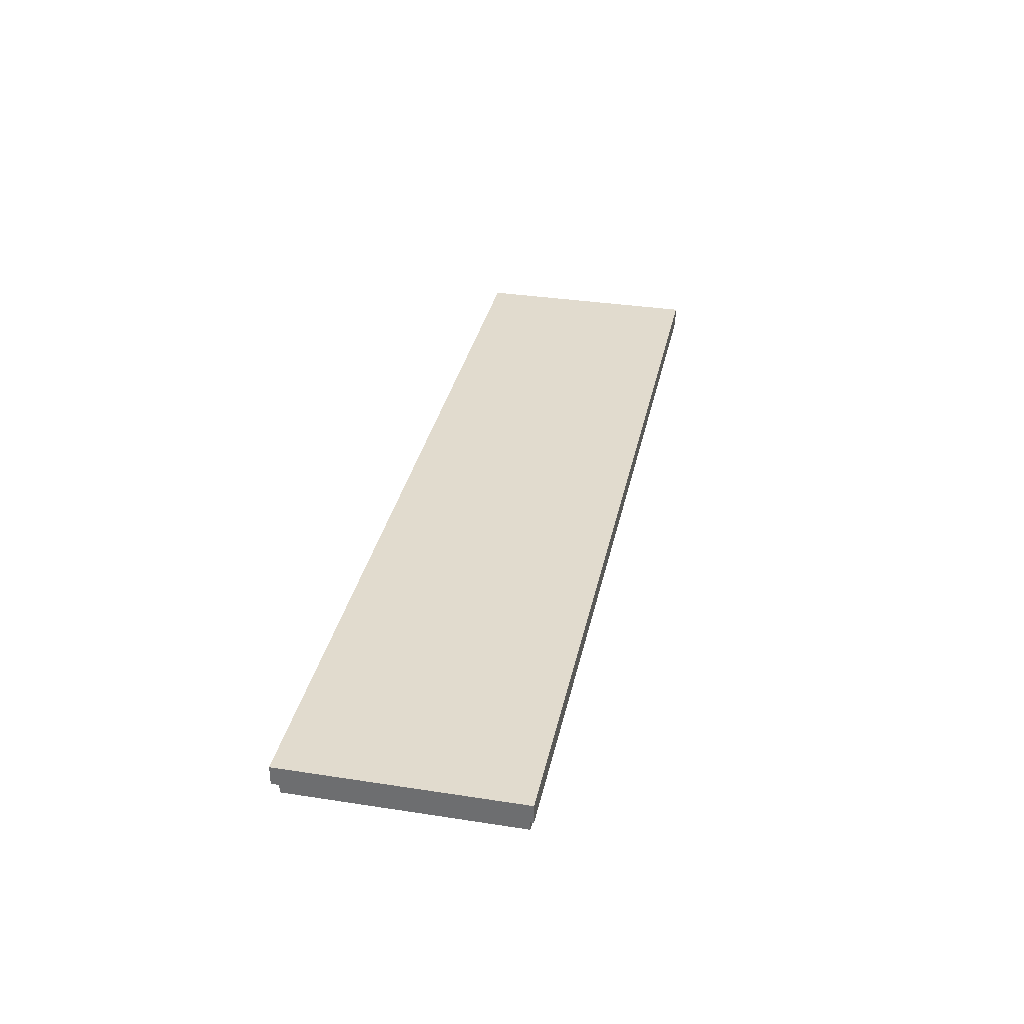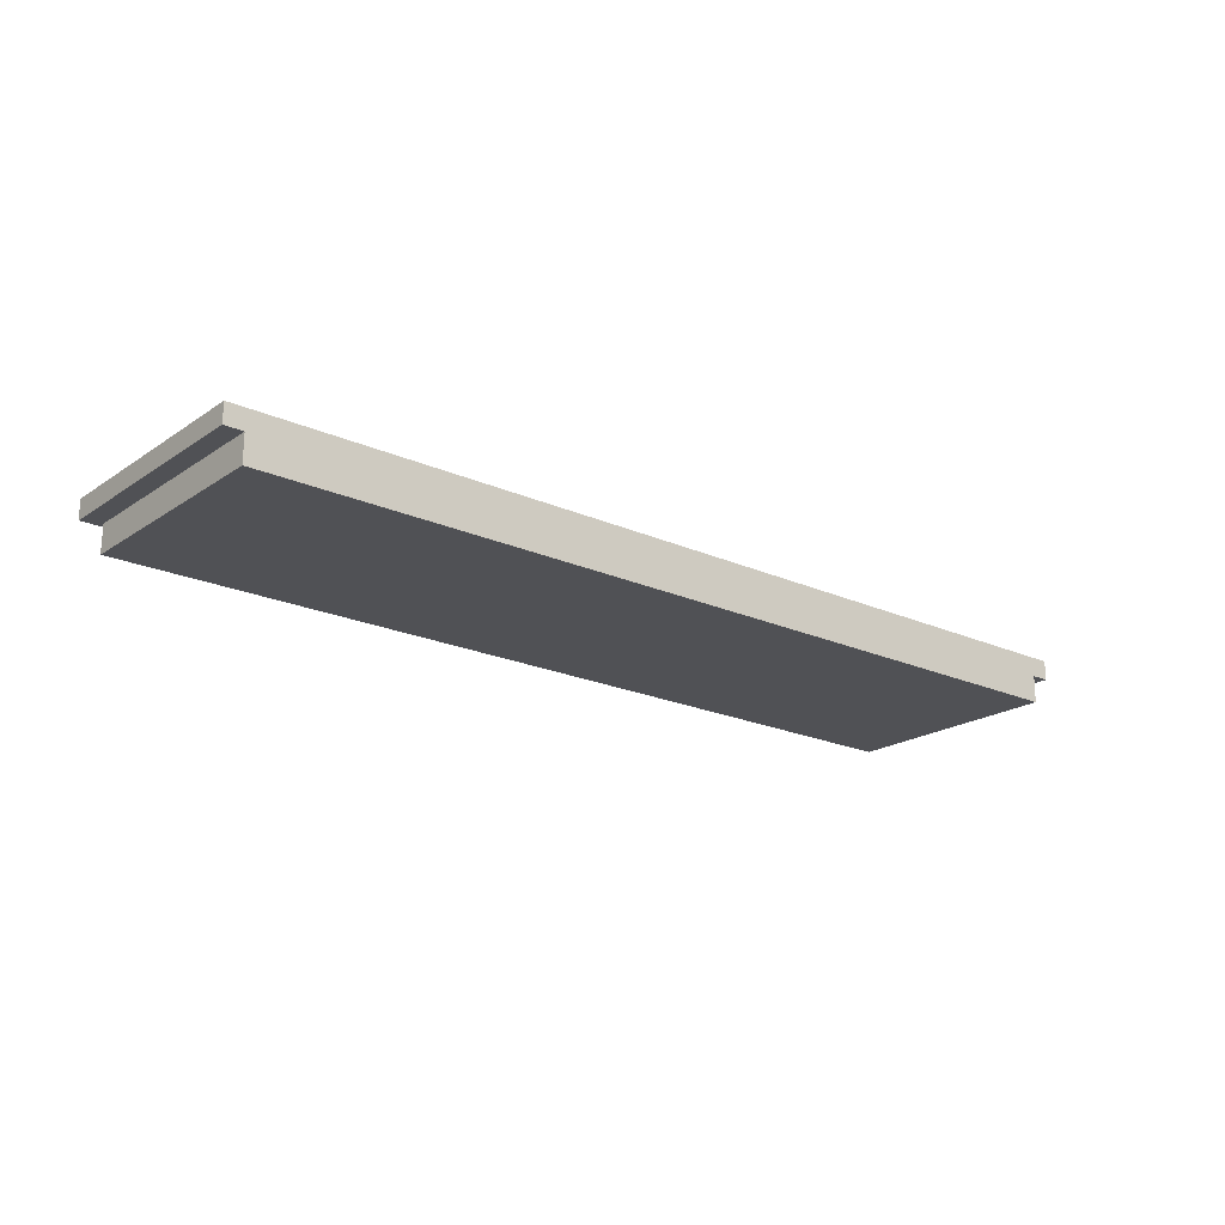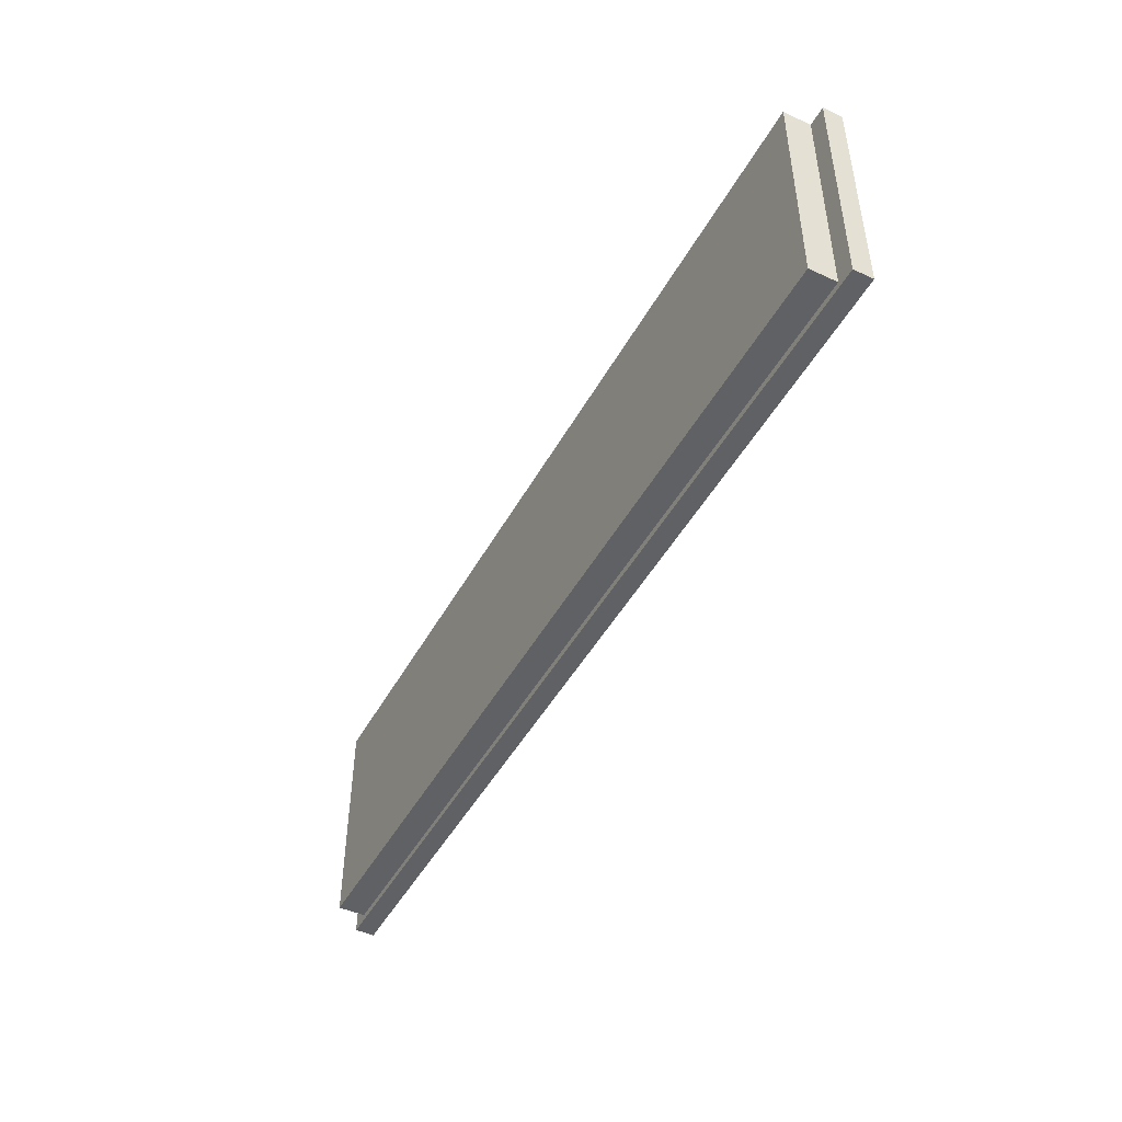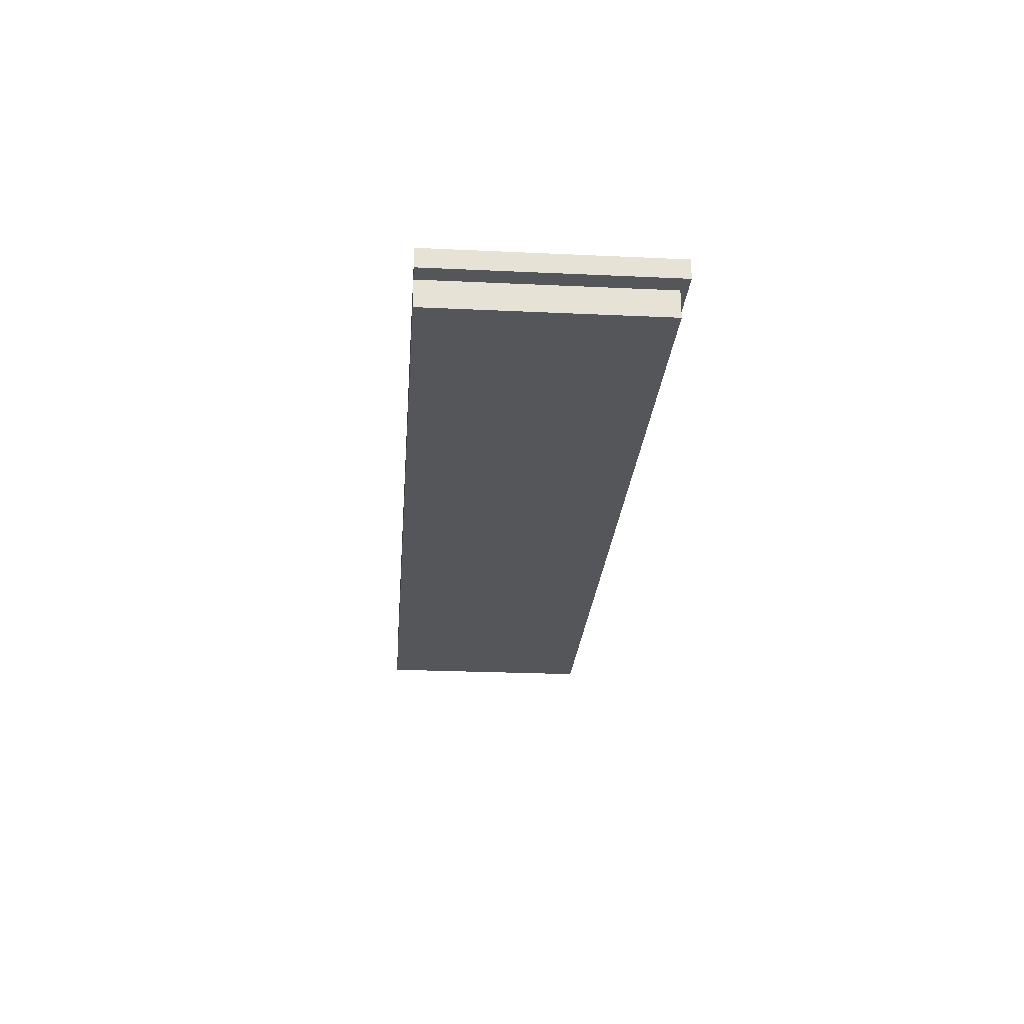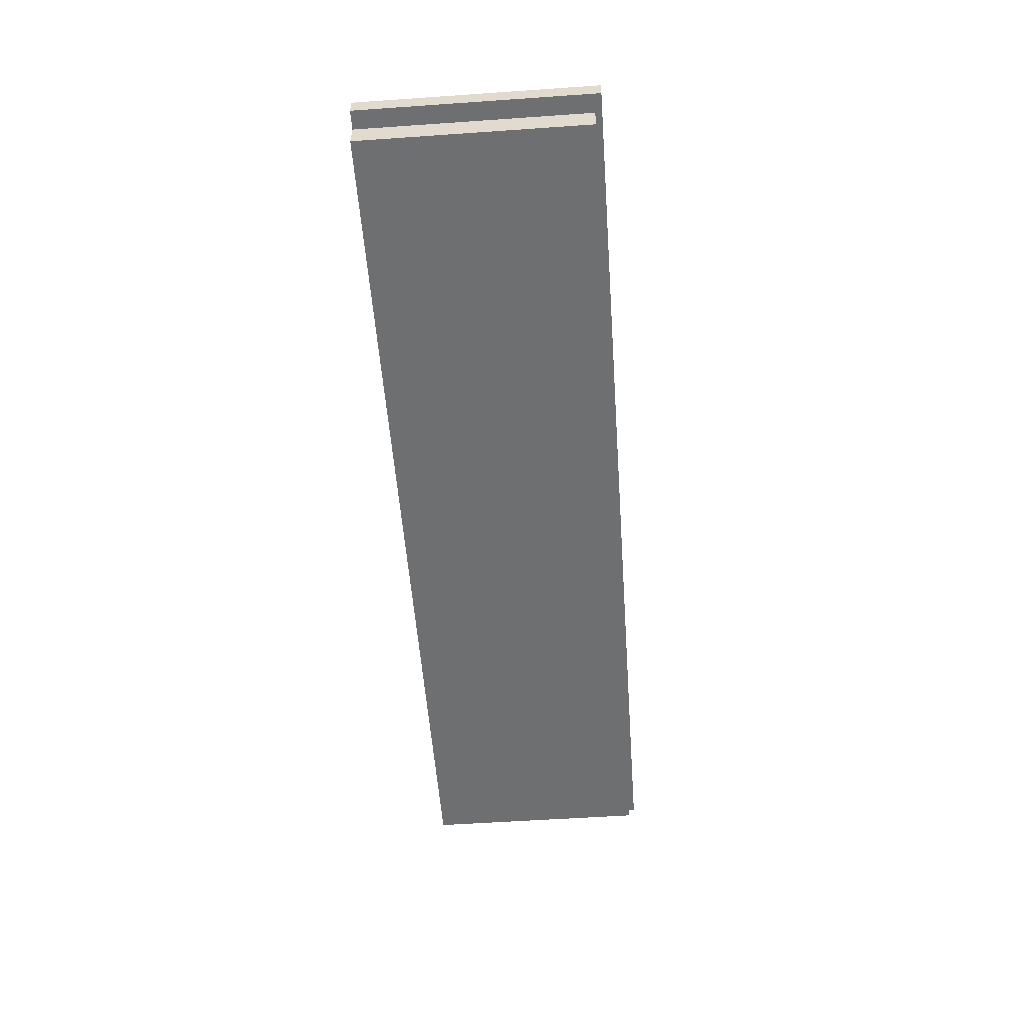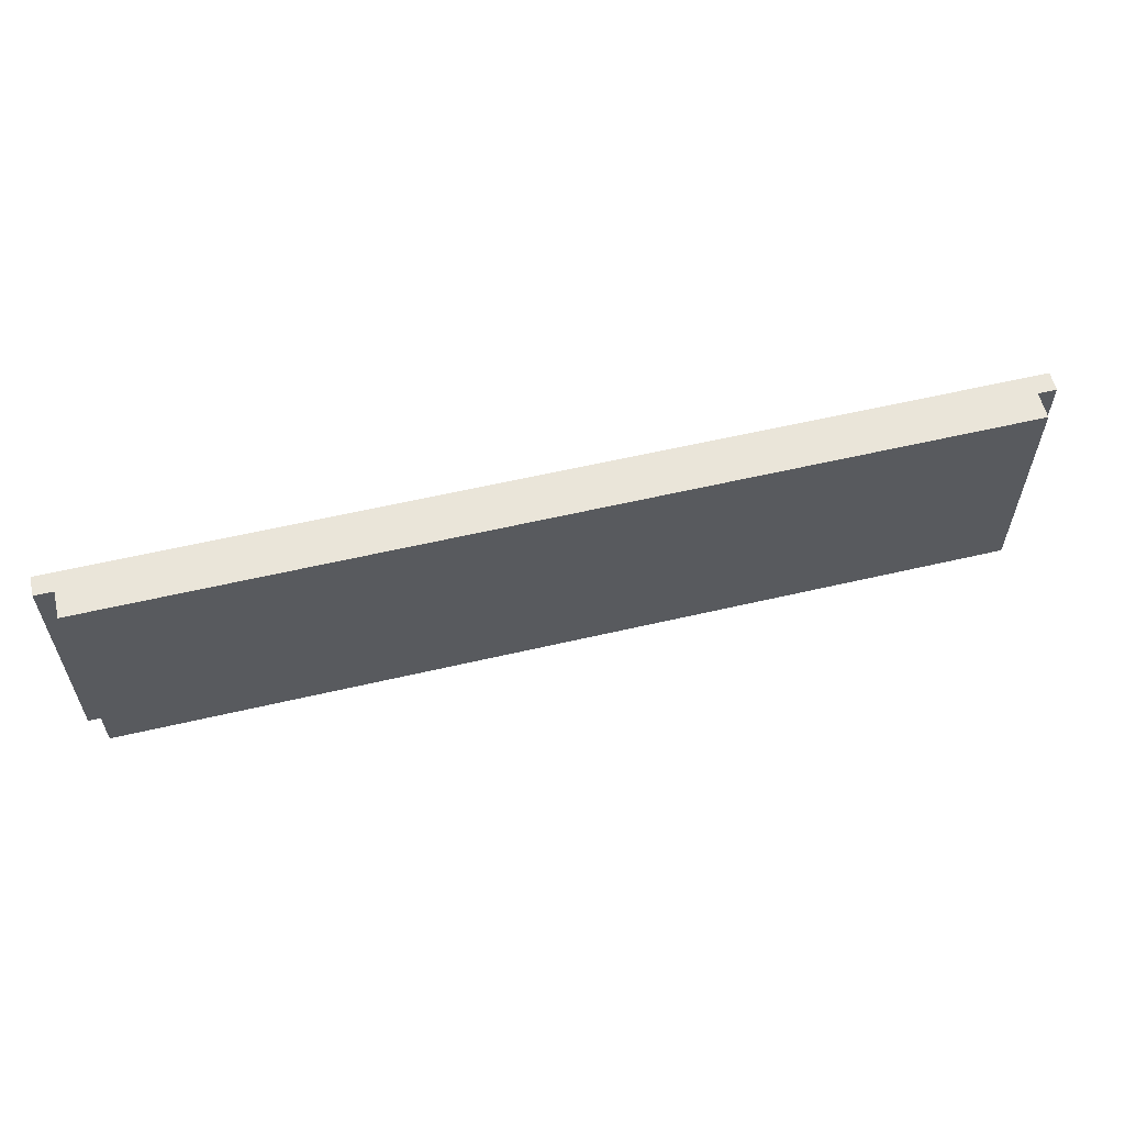
<metadata>
{"format":"obj","ext":"obj","renderer":"f3d","projection":"perspective","resolution":1024,"background":"white","views":[{"elev":33.9,"azim":101.9,"up":"+Y"},{"elev":-20.2,"azim":-39.5,"up":"+Y"},{"elev":-46.8,"azim":62.4,"up":"+Z"},{"elev":-25.1,"azim":85.7,"up":"+Y"},{"elev":-54.6,"azim":94.2,"up":"+Y"},{"elev":58.4,"azim":-13.6,"up":"+Z"}]}
</metadata>
<code>
g Building_House_02
v 6.803 -0.3549 1.784
v 6.803 0.05965 1.784
v 6.803 0.05965 -1.682
v 6.803 -0.3549 -1.682
v 6.803 0.05965 1.784
v 7.087 0.05965 1.784
v 7.087 0.05965 -1.784
v 6.803 0.05965 -1.682
v 5.122e-08 0.05965 -1.784
v 5.122e-08 0.05965 -1.682
v -6.803 0.05965 -1.682
v -7.087 0.05965 -1.784
v -6.803 0.05965 1.784
v -7.087 0.05965 1.784
v 7.087 0.05965 -1.784
v 7.087 0.05965 1.784
v 7.087 0.3549 1.784
v 7.087 0.3549 -1.784
v 5.122e-08 -0.3549 -1.682
v 5.122e-08 -0.3549 1.784
v 6.803 -0.3549 1.784
v 6.803 -0.3549 -1.682
v -6.803 -0.3549 1.784
v -6.803 -0.3549 -1.682
v 5.122e-08 0.05965 -1.682
v 5.122e-08 -0.3549 -1.682
v 6.803 -0.3549 -1.682
v 6.803 0.05965 -1.682
v 5.122e-08 0.3549 -1.784
v 5.122e-08 0.05965 -1.784
v 7.087 0.05965 -1.784
v 7.087 0.3549 -1.784
v -7.087 0.05965 -1.784
v -7.087 0.3549 -1.784
v 7.087 0.3549 -1.784
v 7.087 0.3549 1.784
v 5.122e-08 0.3549 1.784
v 5.122e-08 0.3549 -1.784
v -7.087 0.3549 -1.784
v -7.087 0.3549 1.784
v -6.803 -0.3549 1.784
v -6.803 -0.3549 -1.682
v -6.803 0.05965 -1.682
v -6.803 0.05965 1.784
v -7.087 0.05965 -1.784
v -7.087 0.3549 -1.784
v -7.087 0.3549 1.784
v -7.087 0.05965 1.784
v 5.122e-08 0.05965 -1.682
v -6.803 0.05965 -1.682
v -6.803 -0.3549 -1.682
v 5.122e-08 -0.3549 -1.682
v 5.355e-08 0.05965 1.784
v 6.803 0.05965 1.784
v 6.803 -0.3549 1.784
v 5.355e-08 -0.3549 1.784
v 5.355e-08 0.05965 1.784
v 5.355e-08 -0.3549 1.784
v -6.803 -0.3549 1.784
v -6.803 0.05965 1.784
v 1.183e-07 0.3549 1.784
v 7.087 0.3549 1.784
v 7.087 0.05965 1.784
v 1.183e-07 0.05965 1.784
v -7.087 0.05965 1.784
v -7.087 0.3549 1.784
f 3 2 1
f 4 3 1
f 7 6 5
f 7 5 8
f 7 8 9
f 8 10 9
f 10 11 9
f 11 12 9
f 13 12 11
f 14 12 13
f 17 16 15
f 18 17 15
f 21 20 19
f 22 21 19
f 20 23 19
f 23 24 19
f 27 26 25
f 28 27 25
f 31 30 29
f 32 31 29
f 30 33 29
f 33 34 29
f 37 36 35
f 38 37 35
f 37 38 39
f 40 37 39
f 43 42 41
f 44 43 41
f 47 46 45
f 48 47 45
f 51 50 49
f 52 51 49
f 55 54 53
f 56 55 53
f 59 58 57
f 60 59 57
f 63 62 61
f 64 63 61
f 65 64 61
f 66 65 61

</code>
